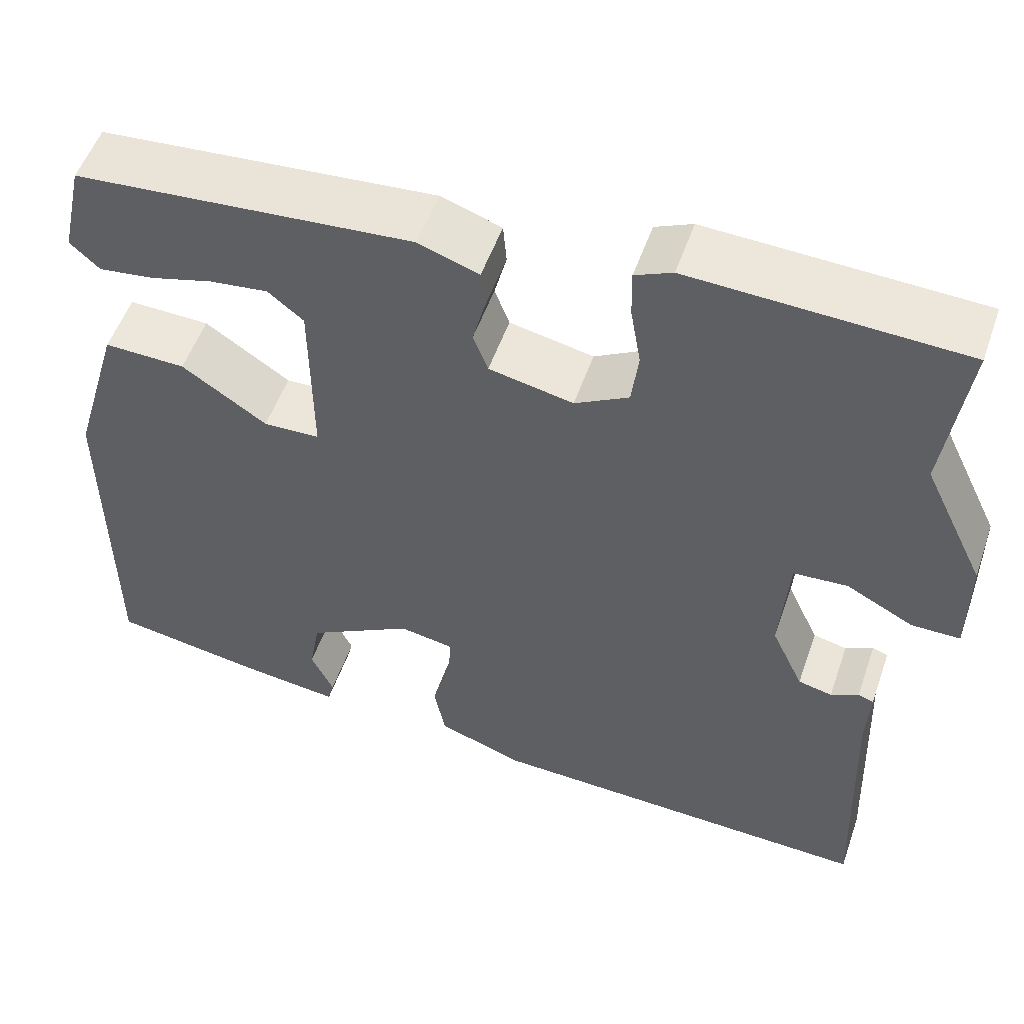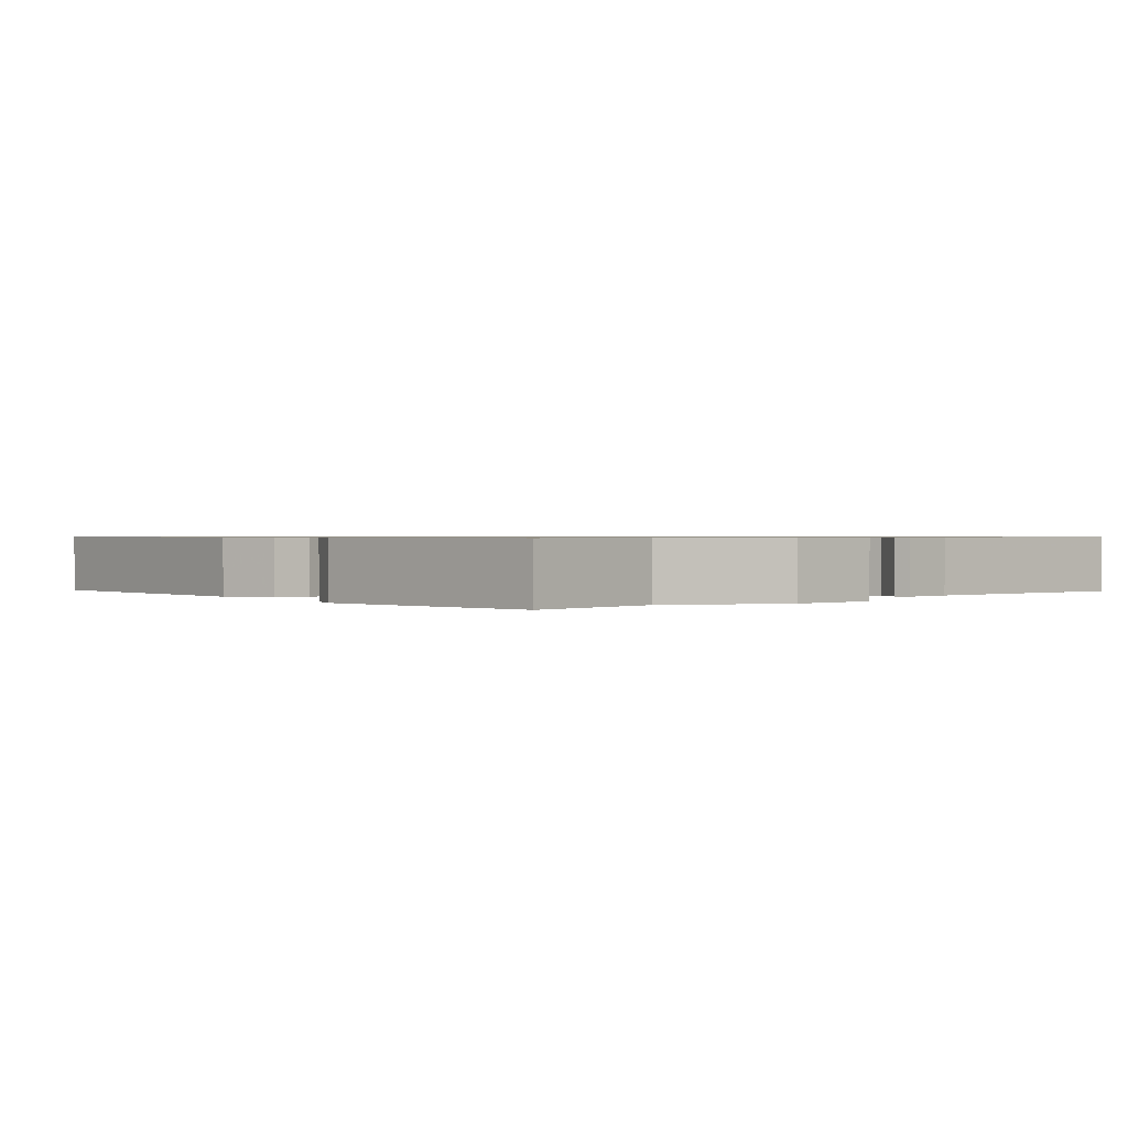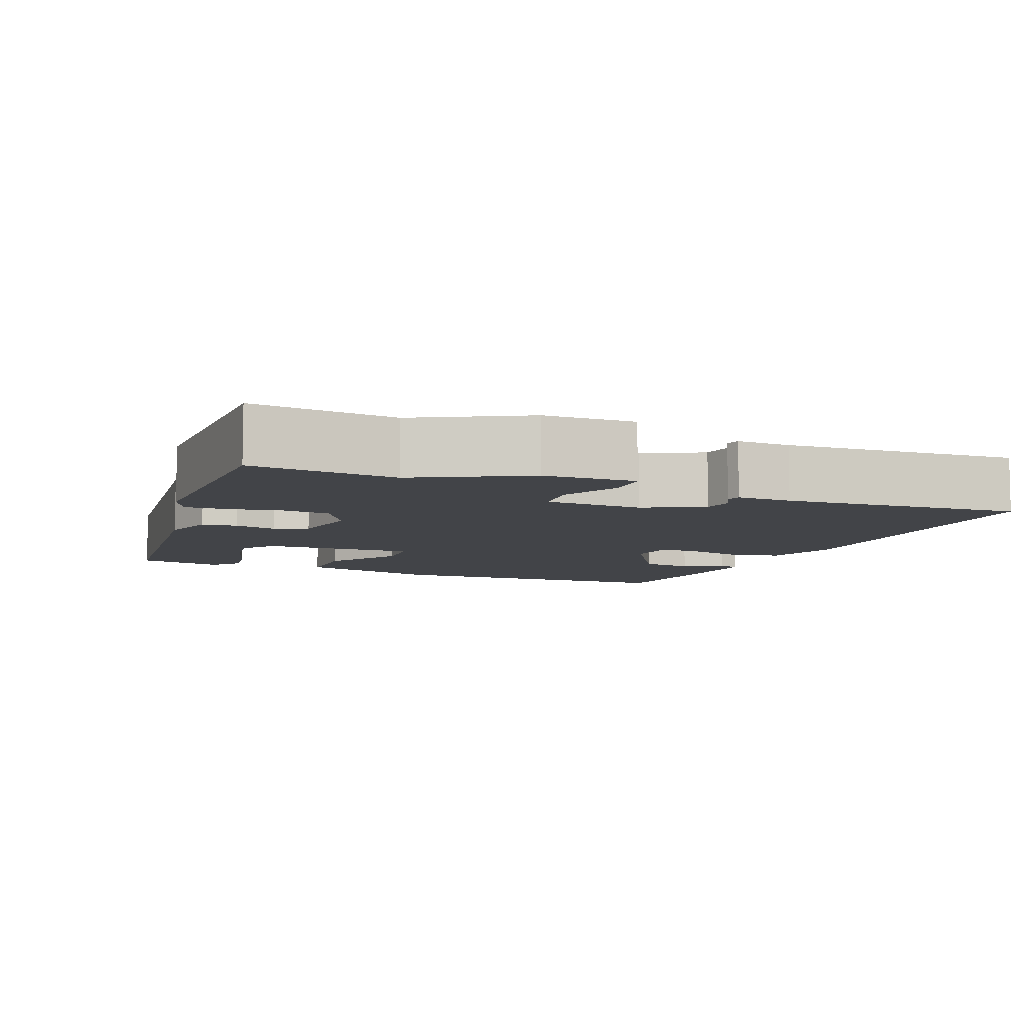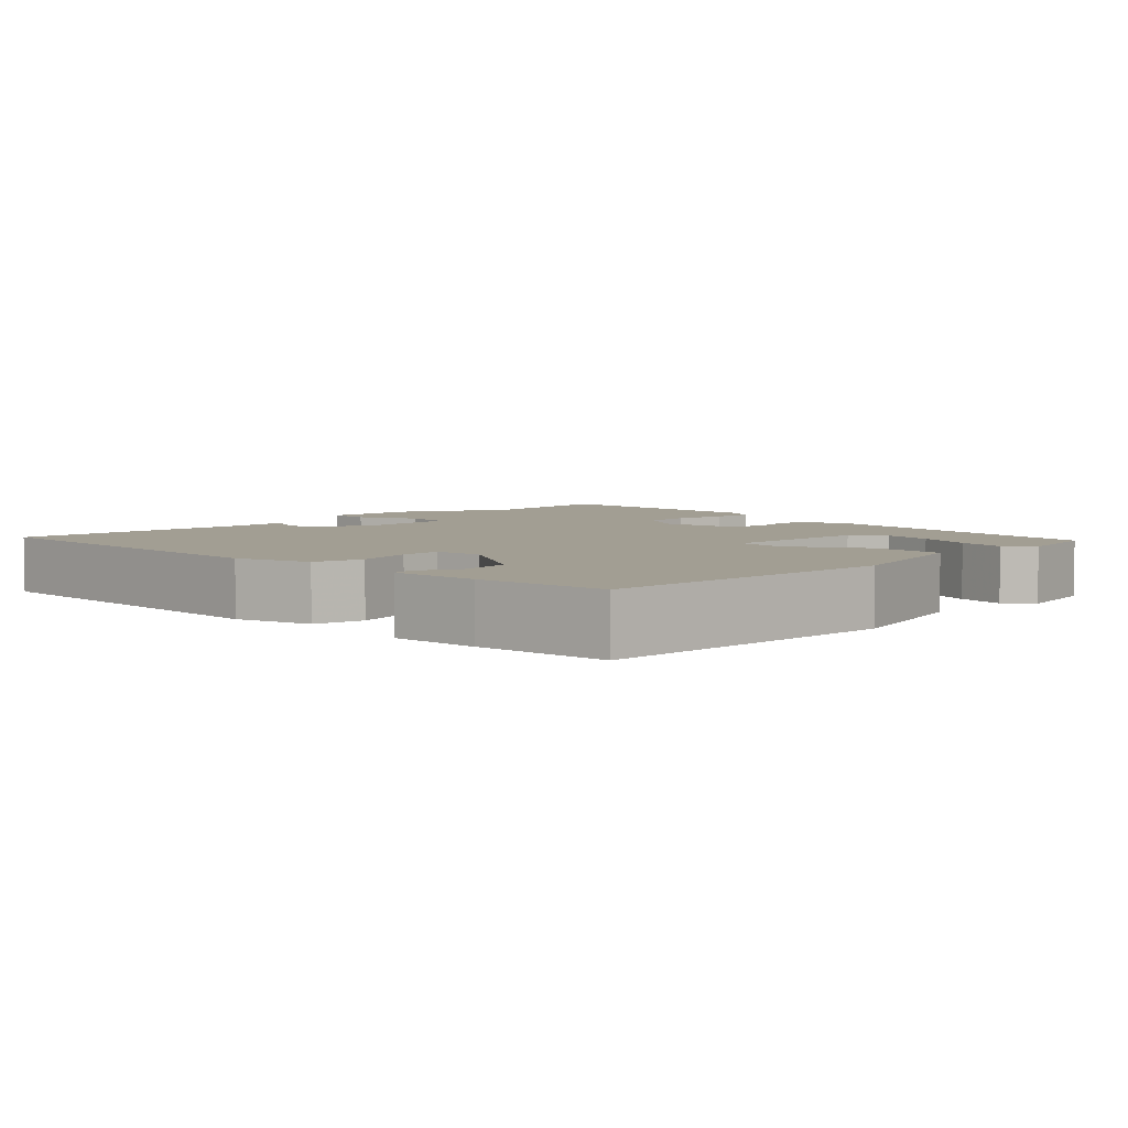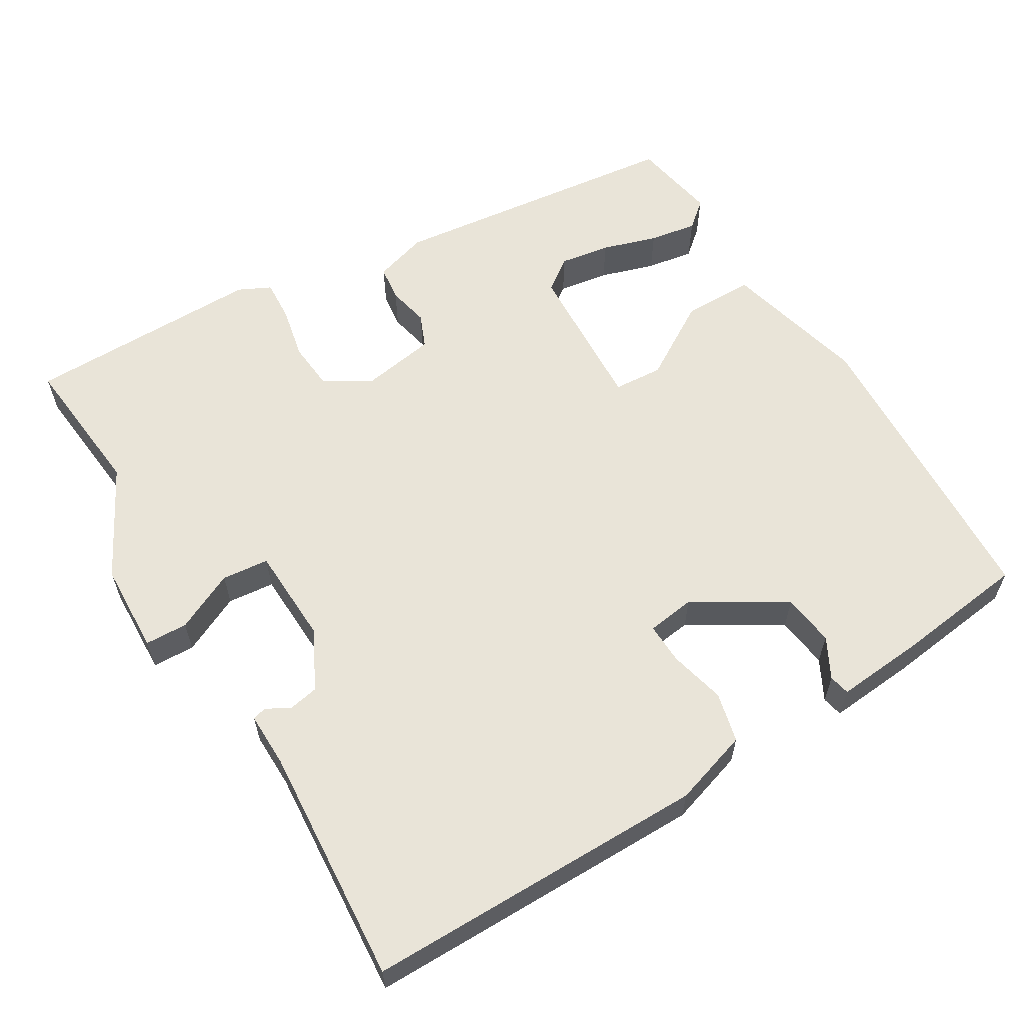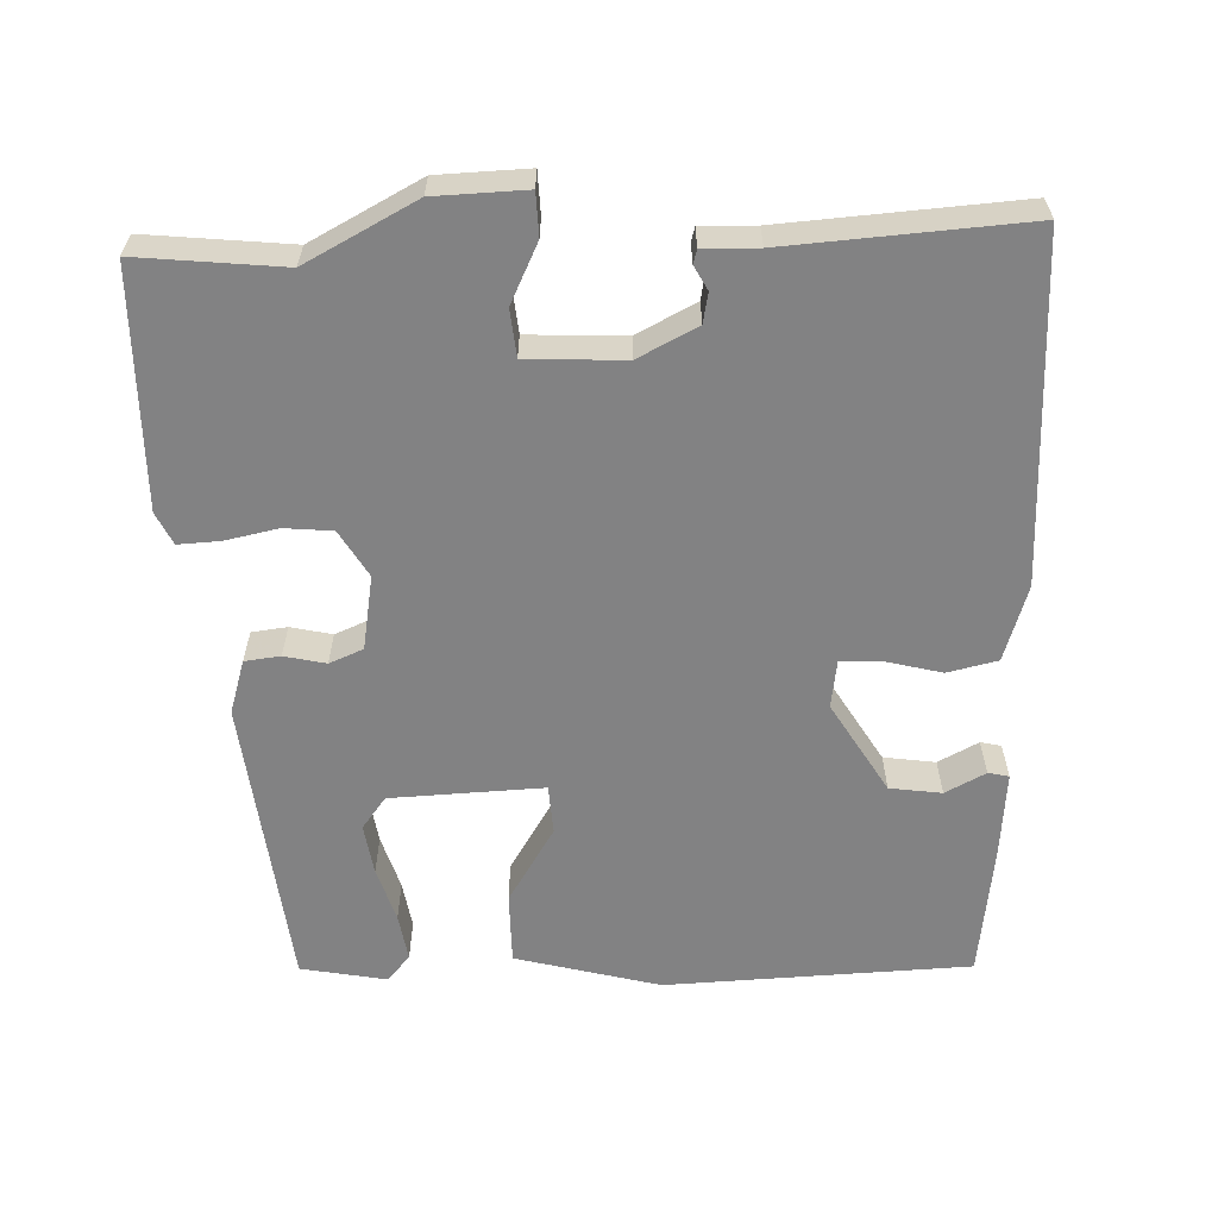
<metadata>
{"format":"obj","ext":"obj","renderer":"f3d","projection":"perspective","resolution":1024,"background":"white","views":[{"elev":52.9,"azim":19.0,"up":"+Z"},{"elev":0.8,"azim":47.1,"up":"+Y"},{"elev":-7.8,"azim":69.8,"up":"+Y"},{"elev":5.0,"azim":-132.7,"up":"+Y"},{"elev":60.4,"azim":151.1,"up":"+Y"},{"elev":-60.8,"azim":93.9,"up":"+Y"}]}
</metadata>
<code>
v 0.474 0.07 -0.509
v 0.023 0.07 -0.492
v -0.075 0.07 -0.457
v -0.088 0.07 -0.391
v -0.067 0.07 -0.318
v -0.063 0.07 -0.264
v -0.126 0.07 -0.253
v -0.248 0.07 -0.321
v -0.26 0.07 -0.389
v -0.234 0.07 -0.443
v -0.241 0.07 -0.47
v -0.356 0.07 -0.456
v -0.529 0.07 -0.428
v -0.532 0.07 -0.027
v -0.476 0.07 0.161
v -0.382 0.07 0.158
v -0.284 0.07 0.093
v -0.219 0.07 0.095
v -0.221 0.07 0.296
v -0.262 0.07 0.329
v -0.329 0.07 0.321
v -0.402 0.07 0.301
v -0.465 0.07 0.293
v -0.499 0.07 0.324
v -0.474 0.07 0.436
v -0.085 0.07 0.467
v -0.015 0.07 0.443
v -0.011 0.07 0.396
v -0.025 0.07 0.342
v -0.008 0.07 0.297
v 0.089 0.07 0.277
v 0.151 0.07 0.311
v 0.159 0.07 0.374
v 0.147 0.07 0.444
v 0.146 0.07 0.499
v 0.189 0.07 0.518
v 0.501 0.07 0.504
v 0.475 0.07 0.314
v 0.546 0.07 0.167
v 0.546 0.07 0.047
v 0.49 0.07 0.047
v 0.413 0.07 0.087
v 0.351 0.07 0.083
v 0.341 0.07 -0.045
v 0.378 0.07 -0.124
v 0.417 0.07 -0.133
v 0.449 0.07 -0.117
v 0.467 0.07 -0.123
v 0.463 0.07 -0.195
v 0.474 0 -0.509
v 0.023 0 -0.492
v -0.075 0 -0.457
v -0.088 0 -0.391
v -0.067 0 -0.318
v -0.063 0 -0.264
v -0.126 0 -0.253
v -0.248 0 -0.321
v -0.26 0 -0.389
v -0.234 0 -0.443
v -0.241 0 -0.47
v -0.356 0 -0.456
v -0.529 0 -0.428
v -0.532 0 -0.027
v -0.476 0 0.161
v -0.382 0 0.158
v -0.284 0 0.093
v -0.219 0 0.095
v -0.221 0 0.296
v -0.262 0 0.329
v -0.329 0 0.321
v -0.402 0 0.301
v -0.465 0 0.293
v -0.499 0 0.324
v -0.474 0 0.436
v -0.085 0 0.467
v -0.015 0 0.443
v -0.011 0 0.396
v -0.025 0 0.342
v -0.008 0 0.297
v 0.089 0 0.277
v 0.151 0 0.311
v 0.159 0 0.374
v 0.147 0 0.444
v 0.146 0 0.499
v 0.189 0 0.518
v 0.501 0 0.504
v 0.475 0 0.314
v 0.546 0 0.167
v 0.546 0 0.047
v 0.49 0 0.047
v 0.413 0 0.087
v 0.351 0 0.083
v 0.341 0 -0.045
v 0.378 0 -0.124
v 0.417 0 -0.133
v 0.449 0 -0.117
v 0.467 0 -0.123
v 0.463 0 -0.195
f 46 47 48 49
f 45 46 49 1
f 44 45 1 2
f 43 44 2 3
f 39 40 41 42
f 38 39 42 43
f 33 34 35 36
f 32 33 36 37
f 26 27 28 29
f 26 29 30
f 25 26 30
f 21 22 23 24
f 20 21 24 25
f 14 15 16 17
f 14 17 18
f 13 14 18
f 12 13 18
f 9 10 11 12
f 8 9 12 18
f 7 8 18
f 6 7 18 19
f 43 3 4 5
f 43 5 6
f 32 37 38 43
f 31 32 43 6
f 30 31 6 19
f 20 25 30
f 19 20 30
f 98 97 96 95
f 50 98 95 94
f 51 50 94 93
f 52 51 93 92
f 91 90 89 88
f 92 91 88 87
f 85 84 83 82
f 86 85 82 81
f 78 77 76 75
f 79 78 75
f 79 75 74
f 73 72 71 70
f 74 73 70 69
f 66 65 64 63
f 67 66 63
f 67 63 62
f 67 62 61
f 61 60 59 58
f 67 61 58 57
f 67 57 56
f 68 67 56 55
f 54 53 52 92
f 55 54 92
f 92 87 86 81
f 55 92 81 80
f 68 55 80 79
f 79 74 69
f 79 69 68
f 1 50 51 2
f 2 51 52 3
f 3 52 53 4
f 4 53 54 5
f 5 54 55 6
f 6 55 56 7
f 7 56 57 8
f 8 57 58 9
f 9 58 59 10
f 10 59 60 11
f 11 60 61 12
f 12 61 62 13
f 13 62 63 14
f 14 63 64 15
f 15 64 65 16
f 16 65 66 17
f 17 66 67 18
f 18 67 68 19
f 19 68 69 20
f 20 69 70 21
f 21 70 71 22
f 22 71 72 23
f 23 72 73 24
f 24 73 74 25
f 25 74 75 26
f 26 75 76 27
f 27 76 77 28
f 28 77 78 29
f 29 78 79 30
f 30 79 80 31
f 31 80 81 32
f 32 81 82 33
f 33 82 83 34
f 34 83 84 35
f 35 84 85 36
f 36 85 86 37
f 37 86 87 38
f 38 87 88 39
f 39 88 89 40
f 40 89 90 41
f 41 90 91 42
f 42 91 92 43
f 43 92 93 44
f 44 93 94 45
f 45 94 95 46
f 46 95 96 47
f 47 96 97 48
f 48 97 98 49
f 49 98 50 1

</code>
